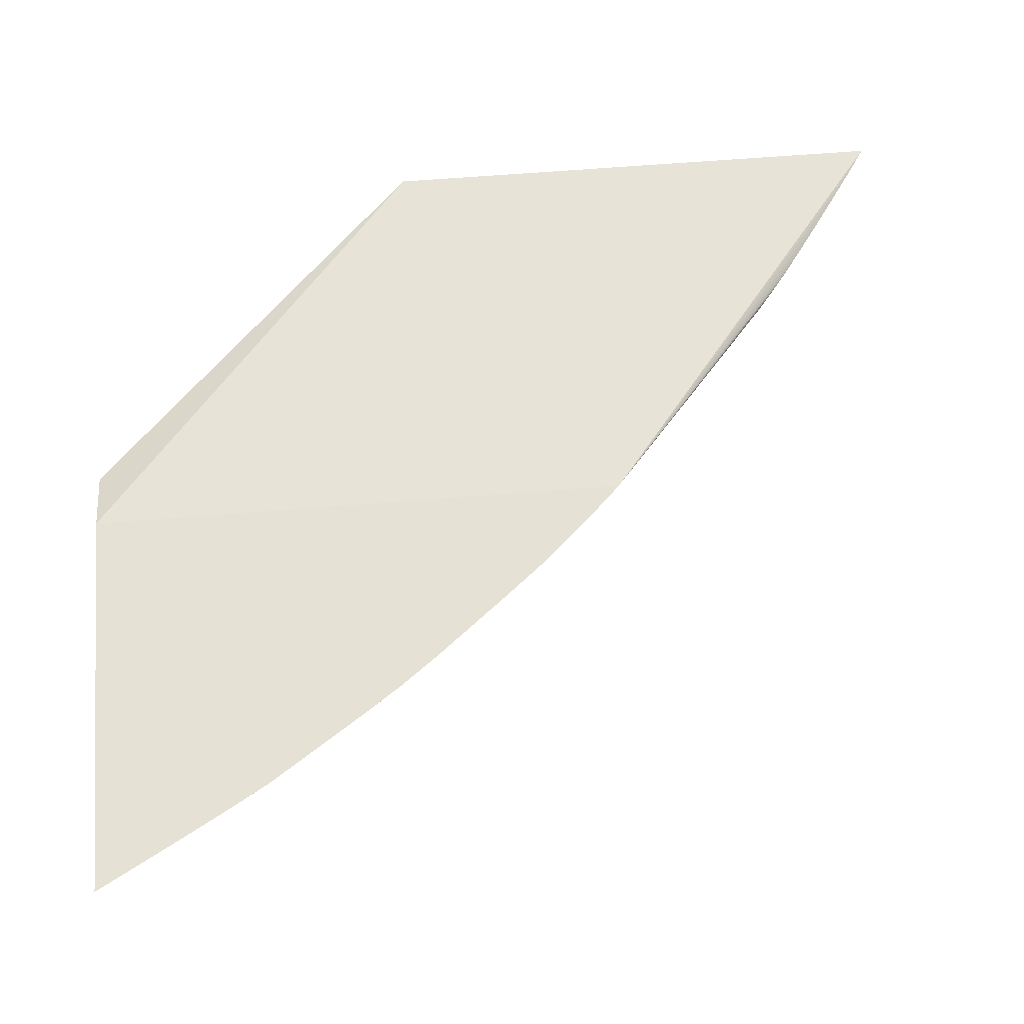
<metadata>
{"format":"obj","ext":"obj","renderer":"f3d","projection":"perspective","resolution":1024,"background":"white","views":[{"elev":64.2,"azim":-94.6,"up":"+Y"}]}
</metadata>
<code>
v 1.152 0.2906 1.55
v 1.13 0.2906 1.535
v 1.127 0.2871 1.53
v 1.142 0.281 1.535
v 1.152 0.286 1.546
v 1.152 0.2906 1.495
v 0.8414 0.3058 1.307
v 1.117 0.2906 1.526
v 1.089 0.2906 1.506
v 1.101 0.2843 1.509
v 1.152 0.2662 1.527
v 1.152 0.2765 1.537
v 1.075 0.282 1.488
v 0.8414 0.3058 1.241
v 1.152 0.2906 1.155
v 1.004 0.2906 1.443
v 1.025 0.2906 1.459
v 1.038 0.2906 1.47
v 1.052 0.2906 1.48
v 1.062 0.2906 1.487
v 0.8236 0.3058 1.289
v 0.8778 0.2906 1.329
v 0.8906 0.2906 1.342
v 0.9009 0.2906 1.352
v 0.9153 0.2906 1.365
v 0.924 0.2906 1.373
v 0.941 0.2906 1.388
v 0.9674 0.2906 1.411
v 0.9928 0.2906 1.434
v 1.089 0.2893 1.505
v 1.059 0.2881 1.483
v 1.127 0.2636 1.507
v 1.152 0.2648 1.525
v 1.101 0.2616 1.486
v 1.033 0.2856 1.462
v 1.049 0.28 1.468
v 0.8414 0.3057 0.8981
v 0.6068 0.3058 0.8981
v 1.152 0.2852 1.16
v 0.8876 0.2906 0.8981
v 1.008 0.2839 1.441
v 0.8211 0.3033 1.284
v 0.8414 0.3005 1.302
v 0.8007 0.3058 1.266
v 0.7985 0.3035 1.261
v 0.8745 0.2873 1.322
v 0.8977 0.2872 1.345
v 0.9215 0.2878 1.368
v 0.9844 0.283 1.419
v 1.143 0.2589 1.512
v 1.152 0.2573 1.517
v 1.089 0.2568 1.47
v 1.117 0.2575 1.491
v 1.06 0.2647 1.459
v 1.076 0.2601 1.465
v 1.02 0.2798 1.445
v 1.042 0.2716 1.453
v 0.5467 0.3058 0.8981
v 1.152 0.2787 1.167
v 0.8868 0.2899 0.8981
v 0.9993 0.2794 1.428
v 1.01 0.2621 1.416
v 1.019 0.2676 1.43
v 1.035 0.2632 1.438
v 0.7974 0.3058 1.262
v 0.7779 0.3058 1.24
v 0.7766 0.3043 1.237
v 0.7915 0.2963 1.245
v 0.8069 0.2882 1.252
v 0.8673 0.2812 1.307
v 0.8898 0.2808 1.33
v 0.913 0.2811 1.352
v 0.9368 0.2817 1.375
v 1.152 0.2448 1.499
v 1.152 0.2425 1.495
v 1.05 0.2587 1.444
v 1.067 0.2556 1.452
v 0.5476 0.305 0.8981
v 0.5484 0.3058 0.9014
v 1.152 0.2736 1.173
v 0.8751 0.2811 0.8981
v 1.152 0.2711 1.176
v 1.152 0.2658 1.183
v 1.026 0.2578 1.423
v 0.9243 0.2658 1.342
v 0.9868 0.2617 1.394
v 1.002 0.2573 1.401
v 0.7759 0.3058 1.238
v 0.755 0.3058 1.213
v 0.7846 0.289 1.227
v 0.7999 0.2822 1.237
v 0.8223 0.2819 1.26
v 0.8839 0.2733 1.313
v 0.9007 0.2655 1.319
v 0.9069 0.2733 1.336
v 1.152 0.2408 1.493
v 1.043 0.2537 1.43
v 1.065 0.2429 1.43
v 1.089 0.2449 1.451
v 0.5529 0.3003 0.8981
v 0.5609 0.2951 0.9018
v 0.5662 0.3012 0.9245
v 0.5713 0.3058 0.943
v 0.5704 0.3049 0.9396
v 0.8735 0.2801 0.8981
v 1.152 0.2578 1.193
v 1.019 0.2525 1.408
v 1.041 0.2415 1.407
v 0.9396 0.2609 1.349
v 0.9632 0.2613 1.371
v 0.916 0.2605 1.327
v 0.9785 0.257 1.379
v 0.9955 0.2519 1.385
v 1.018 0.2407 1.385
v 0.755 0.3058 1.213
v 0.709 0.3058 1.156
v 0.7058 0.3027 1.148
v 0.7784 0.2834 1.212
v 0.7915 0.2789 1.221
v 0.8127 0.266 1.224
v 0.8265 0.2618 1.232
v 0.8142 0.2776 1.245
v 0.8933 0.2607 1.304
v 1.148 0.2386 1.486
v 1.152 0.2346 1.481
v 1.107 0.2409 1.459
v 1.057 0.2389 1.416
v 1.082 0.2398 1.437
v 0.5601 0.2942 0.8981
v 0.5752 0.2859 0.9082
v 0.5987 0.2865 0.9529
v 0.565 0.29 0.8981
v 0.6223 0.2872 0.9976
v 0.5944 0.3058 0.9843
v 0.5905 0.3022 0.9704
v 0.8581 0.2709 0.8981
v 1.152 0.2557 1.196
v 1.032 0.2384 1.394
v 0.9071 0.2579 1.313
v 0.9305 0.2463 1.312
v 0.9703 0.2415 1.341
v 0.997 0.2409 1.366
v 1.009 0.2382 1.372
v 0.6862 0.3058 1.126
v 0.7144 0.2874 1.137
v 0.757 0.2847 1.187
v 0.6851 0.3046 1.123
v 0.6996 0.296 1.13
v 0.7297 0.2814 1.147
v 0.751 0.2802 1.172
v 0.7735 0.2798 1.2
v 0.8046 0.2626 1.208
v 0.8414 0.2635 1.251
v 0.8351 0.2652 1.247
v 0.8199 0.2583 1.217
v 0.8414 0.2576 1.24
v 0.8641 0.2574 1.265
v 0.8878 0.2577 1.292
v 0.871 0.2611 1.28
v 0.8414 0.265 1.254
v 1.152 0.2318 1.475
v 1.122 0.2376 1.464
v 1.135 0.2352 1.469
v 1.072 0.2359 1.422
v 1.097 0.2367 1.443
v 0.5724 0.2838 0.8981
v 0.5945 0.2832 0.9376
v 0.6181 0.2837 0.9823
v 0.6377 0.2812 1.011
v 0.6425 0.2848 1.026
v 0.628 0.2937 1.019
v 0.6139 0.3025 1.012
v 0.6173 0.3058 1.024
v 0.8538 0.2684 0.8981
v 1.152 0.2448 1.214
v 1.024 0.2353 1.379
v 1.048 0.2355 1.401
v 0.9053 0.249 1.292
v 0.9473 0.2414 1.318
v 0.9855 0.238 1.349
v 0.923 0.2407 1.292
v 0.9396 0.238 1.303
v 0.6653 0.3058 1.096
v 0.7086 0.2826 1.122
v 0.6801 0.3 1.108
v 0.6924 0.2885 1.108
v 0.7219 0.2778 1.13
v 0.7438 0.265 1.133
v 0.7566 0.2613 1.142
v 0.7989 0.2592 1.193
v 0.8351 0.2538 1.224
v 0.8127 0.255 1.2
v 0.8375 0.2433 1.199
v 1.152 0.2304 1.472
v 1.065 0.2322 1.407
v 1.089 0.2332 1.43
v 0.5789 0.2796 0.8981
v 0.5911 0.2809 0.9245
v 0.6066 0.2783 0.9461
v 0.6149 0.2814 0.9704
v 0.6299 0.279 0.9913
v 0.653 0.2656 0.9948
v 0.6512 0.2753 1.018
v 0.7149 0.2638 1.089
v 0.6583 0.2798 1.039
v 0.6629 0.2828 1.053
v 0.6882 0.2846 1.095
v 0.6679 0.2869 1.068
v 0.6192 0.3058 1.027
v 0.8481 0.2652 0.8981
v 1.152 0.2432 1.217
v 1.041 0.2317 1.385
v 0.997 0.2359 1.355
v 1.018 0.2317 1.363
v 0.9626 0.238 1.326
v 0.9764 0.2364 1.335
v 0.9041 0.2409 1.271
v 0.9174 0.2383 1.279
v 0.9345 0.2361 1.292
v 0.9534 0.2364 1.312
v 0.6632 0.3058 1.093
v 0.6594 0.3022 1.081
v 0.7039 0.2793 1.108
v 0.7222 0.2673 1.108
v 0.7356 0.2623 1.116
v 0.7509 0.2583 1.126
v 0.7909 0.2568 1.176
v 0.8414 0.2509 1.224
v 0.7905 0.2493 1.154
v 0.8158 0.2448 1.175
v 0.8305 0.2402 1.181
v 0.8414 0.2404 1.195
v 0.8414 0.2423 1.201
v 0.8557 0.2409 1.214
v 0.8514 0.2427 1.214
v 1.135 0.2275 1.452
v 1.152 0.2217 1.451
v 1.089 0.2241 1.406
v 1.112 0.2257 1.429
v 0.5833 0.2769 0.8981
v 0.5833 0.2778 0.901
v 0.6299 0.2717 0.9704
v 0.6651 0.2614 1.003
v 0.6691 0.2637 1.016
v 0.6445 0.2627 0.9704
v 0.6768 0.2678 1.039
v 0.7302 0.2593 1.101
v 0.6756 0.2778 1.061
v 0.7101 0.2609 1.074
v 0.6831 0.2809 1.08
v 0.844 0.2629 0.8981
v 1.152 0.2415 1.22
v 1.066 0.2233 1.383
v 0.997 0.2302 1.338
v 1.043 0.2231 1.36
v 0.8596 0.2424 1.223
v 0.8739 0.2392 1.231
v 0.8674 0.2368 1.215
v 0.9109 0.2359 1.264
v 0.9512 0.2306 1.292
v 0.9263 0.2326 1.271
v 0.9741 0.2304 1.315
v 0.7438 0.2554 1.108
v 0.8459 0.2372 1.191
v 0.825 0.238 1.165
v 0.8522 0.2396 1.206
v 1.152 0.2193 1.445
v 1.152 0.2164 1.436
v 0.602 0.2661 0.8981
v 0.6414 0.261 0.9588
v 0.6806 0.2578 1.016
v 0.6852 0.2598 1.031
v 0.6609 0.2592 0.9881
v 0.7222 0.2577 1.083
v 0.7446 0.2482 1.085
v 0.8334 0.2581 0.8981
v 1.152 0.2362 1.23
v 1.152 0.236 1.23
v 1.088 0.2176 1.384
v 1.128 0.2161 1.414
v 1.066 0.2175 1.361
v 1.02 0.2235 1.338
v 0.8818 0.2343 1.223
v 0.9741 0.2244 1.292
v 0.9512 0.225 1.269
v 0.7676 0.2452 1.108
v 0.8414 0.2367 1.182
v 0.8596 0.2351 1.199
v 0.8213 0.2369 1.154
v 0.8375 0.2362 1.175
v 0.7671 0.2403 1.087
v 0.7793 0.2381 1.096
v 1.152 0.2166 1.437
v 1.152 0.2135 1.425
v 1.152 0.2161 1.435
v 1.143 0.2143 1.421
v 0.6053 0.2643 0.8981
v 0.6071 0.2648 0.9036
v 0.656 0.2571 0.9704
v 0.6186 0.2611 0.9126
v 0.6151 0.2595 0.8981
v 0.674 0.2552 0.9948
v 0.6987 0.2502 1.016
v 0.7217 0.2521 1.062
v 0.6981 0.2562 1.039
v 0.7462 0.2422 1.061
v 0.8315 0.2574 0.8981
v 1.152 0.2324 1.238
v 1.119 0.2141 1.399
v 1.08 0.2158 1.369
v 1.058 0.2158 1.345
v 0.9741 0.2202 1.269
v 1.036 0.2161 1.32
v 0.9282 0.2263 1.246
v 0.9282 0.2227 1.223
v 0.9512 0.2213 1.246
v 0.8594 0.2306 1.177
v 0.8823 0.2291 1.2
v 0.9053 0.2277 1.223
v 0.8364 0.2327 1.154
v 0.7745 0.2367 1.081
v 0.7592 0.239 1.068
v 1.152 0.2129 1.423
v 0.6757 0.2491 0.9704
v 0.6505 0.2552 0.9497
v 0.6165 0.2589 0.8981
v 0.6987 0.2455 0.9933
v 0.8135 0.2509 0.8981
v 1.152 0.2225 1.263
v 0.81 0.2497 0.8981
v 1.096 0.2141 1.376
v 1.111 0.2127 1.384
v 1.152 0.2097 1.406
v 1.135 0.2127 1.406
v 1.073 0.2143 1.353
v 1.051 0.2145 1.33
v 1.03 0.2148 1.305
v 1.009 0.2152 1.278
v 0.9053 0.2241 1.2
v 0.9053 0.2219 1.177
v 0.8823 0.2255 1.177
v 0.8414 0.2315 1.154
v 0.8414 0.2289 1.136
v 0.8594 0.2272 1.154
v 0.8135 0.2314 1.108
v 0.755 0.2377 1.053
v 0.7671 0.2358 1.061
v 0.6239 0.256 0.8981
v 0.6528 0.2497 0.9245
v 0.6757 0.2457 0.9475
v 0.7007 0.2412 0.9687
v 0.7172 0.2399 0.9933
v 1.152 0.2167 1.281
v 0.7905 0.2444 0.8981
v 1.088 0.2129 1.361
v 1.152 0.2088 1.401
v 1.066 0.2133 1.337
v 1.089 0.2101 1.338
v 1.066 0.2112 1.315
v 1.005 0.2148 1.263
v 0.8823 0.2234 1.154
v 0.7905 0.2311 1.062
v 0.8135 0.2291 1.085
v 0.8414 0.2267 1.113
v 0.8594 0.2252 1.131
v 0.7319 0.2377 1.007
v 0.7676 0.2335 1.039
v 0.6281 0.2545 0.8981
v 0.6494 0.2472 0.8981
v 0.6528 0.2466 0.9016
v 0.6961 0.2402 0.9475
v 0.7098 0.2379 0.9599
v 0.713 0.2387 0.9752
v 1.152 0.216 1.283
v 0.7871 0.2435 0.8981
v 1.112 0.2094 1.36
v 1.135 0.2089 1.383
v 1.152 0.2068 1.383
v 1.135 0.2069 1.36
v 1.152 0.2063 1.378
v 1.112 0.208 1.338
v 1.003 0.2147 1.246
v 1.089 0.2094 1.315
v 0.9053 0.2212 1.154
v 0.8135 0.228 1.062
v 0.8364 0.2262 1.085
v 0.8414 0.2259 1.09
v 0.8823 0.2228 1.131
v 0.7076 0.2375 0.9475
v 0.7676 0.232 1.016
v 0.7905 0.2299 1.039
v 0.7287 0.2371 0.9933
v 0.6528 0.2463 0.8981
v 0.6724 0.2417 0.8981
v 1.152 0.2142 1.29
v 0.7687 0.2399 0.8981
v 1.152 0.2057 1.36
v 1.152 0.2057 1.355
v 1.004 0.2148 1.231
v 1.066 0.2108 1.292
v 0.7676 0.2316 0.9933
v 0.7905 0.2297 1.016
v 0.8135 0.228 1.039
v 0.8364 0.2264 1.062
v 0.7044 0.2371 0.9245
v 0.7217 0.2356 0.9475
v 0.6757 0.2413 0.9016
v 0.6904 0.2386 0.9016
v 0.7446 0.2335 0.9704
v 0.6882 0.2389 0.8981
v 1.152 0.2131 1.294
v 0.7664 0.2395 0.8981
v 1.135 0.2068 1.338
v 1.152 0.2066 1.338
v 0.7676 0.232 0.9704
v 0.7189 0.2363 0.8981
v 0.7217 0.2354 0.9245
v 0.7446 0.2336 0.9475
v 0.7018 0.2371 0.9016
v 0.6906 0.2385 0.8981
v 1.152 0.2103 1.308
v 0.7566 0.238 0.8981
v 1.152 0.207 1.332
v 0.7214 0.2363 0.8981
v 0.702 0.2372 0.8981
v 1.152 0.2093 1.315
v 0.7439 0.2368 0.8981
v 0.7425 0.2368 0.8981
f 1 2 3
f 1 3 4
f 1 4 5
f 1 5 12
f 1 12 11
f 1 11 33
f 1 33 51
f 1 51 74
f 1 74 75
f 1 75 96
f 1 96 125
f 1 125 161
f 1 161 194
f 1 194 237
f 1 237 267
f 1 267 293
f 1 293 295
f 1 295 294
f 1 294 323
f 1 323 333
f 1 333 356
f 1 356 378
f 1 378 380
f 1 380 397
f 1 397 398
f 1 398 414
f 1 414 423
f 1 423 426
f 1 426 421
f 1 421 411
f 1 411 395
f 1 395 374
f 1 374 353
f 1 353 329
f 1 329 308
f 1 308 278
f 1 278 277
f 1 277 252
f 1 252 211
f 1 211 175
f 1 175 137
f 1 137 106
f 1 106 83
f 1 83 82
f 1 82 80
f 1 80 59
f 1 59 39
f 1 39 15
f 1 15 6
f 1 6 14
f 1 14 7
f 1 7 2
f 2 7 8
f 2 8 3
f 3 8 9
f 3 9 10
f 3 10 4
f 4 11 12
f 4 12 5
f 4 10 13
f 4 13 11
f 6 15 14
f 7 16 17
f 7 17 18
f 7 18 19
f 7 19 20
f 7 20 9
f 7 9 8
f 7 14 38
f 7 38 58
f 7 58 79
f 7 79 103
f 7 103 134
f 7 134 173
f 7 173 209
f 7 209 221
f 7 221 183
f 7 183 144
f 7 144 116
f 7 116 115
f 7 115 88
f 7 88 66
f 7 66 65
f 7 65 44
f 7 44 21
f 7 21 22
f 7 22 23
f 7 23 24
f 7 24 25
f 7 25 26
f 7 26 27
f 7 27 28
f 7 28 29
f 7 29 16
f 9 30 10
f 9 20 31
f 9 31 30
f 10 30 31
f 10 31 13
f 11 13 32
f 11 32 33
f 13 34 32
f 13 31 35
f 13 35 36
f 13 36 34
f 14 15 37
f 14 37 38
f 15 39 40
f 15 40 37
f 16 29 41
f 16 41 17
f 17 41 35
f 17 35 18
f 18 35 19
f 19 35 31
f 19 31 20
f 21 42 43
f 21 43 22
f 21 44 45
f 21 45 42
f 22 43 42
f 22 42 46
f 22 46 47
f 22 47 23
f 23 47 24
f 24 47 25
f 25 48 26
f 25 47 48
f 26 48 49
f 26 49 27
f 27 49 28
f 28 49 29
f 29 49 41
f 32 50 33
f 32 34 50
f 33 50 51
f 34 52 53
f 34 53 50
f 34 36 54
f 34 54 55
f 34 55 52
f 35 41 56
f 35 56 36
f 36 56 57
f 36 57 54
f 37 40 60
f 37 60 81
f 37 81 105
f 37 105 136
f 37 136 174
f 37 174 210
f 37 210 251
f 37 251 276
f 37 276 307
f 37 307 328
f 37 328 330
f 37 330 354
f 37 354 375
f 37 375 396
f 37 396 412
f 37 412 422
f 37 422 427
f 37 427 428
f 37 428 424
f 37 424 416
f 37 416 425
f 37 425 420
f 37 420 410
f 37 410 394
f 37 394 393
f 37 393 369
f 37 369 368
f 37 368 348
f 37 348 326
f 37 326 301
f 37 301 297
f 37 297 269
f 37 269 240
f 37 240 197
f 37 197 166
f 37 166 132
f 37 132 129
f 37 129 100
f 37 100 78
f 37 78 58
f 37 58 38
f 39 59 40
f 40 59 60
f 41 49 61
f 41 61 62
f 41 62 63
f 41 63 64
f 41 64 56
f 42 45 46
f 44 65 45
f 45 65 66
f 45 66 67
f 45 67 68
f 45 68 69
f 45 69 46
f 46 70 71
f 46 71 47
f 46 69 70
f 47 72 73
f 47 73 48
f 47 71 72
f 48 73 49
f 49 73 62
f 49 62 61
f 50 53 74
f 50 74 51
f 52 75 74
f 52 74 53
f 52 55 76
f 52 76 77
f 52 77 75
f 54 57 64
f 54 64 76
f 54 76 55
f 56 64 57
f 58 78 79
f 59 80 60
f 60 80 82
f 60 82 83
f 60 83 81
f 62 84 64
f 62 64 63
f 62 73 72
f 62 72 85
f 62 85 86
f 62 86 87
f 62 87 84
f 64 84 76
f 66 88 67
f 67 88 89
f 67 89 90
f 67 90 68
f 68 90 91
f 68 91 69
f 69 92 70
f 69 91 92
f 70 93 71
f 70 92 93
f 71 93 94
f 71 94 95
f 71 95 72
f 72 95 85
f 75 77 96
f 76 84 97
f 76 97 98
f 76 98 77
f 77 98 99
f 77 99 96
f 78 100 101
f 78 101 102
f 78 102 79
f 79 102 104
f 79 104 103
f 81 83 106
f 81 106 105
f 84 87 107
f 84 107 108
f 84 108 97
f 85 109 110
f 85 110 86
f 85 95 111
f 85 111 109
f 86 110 87
f 87 110 109
f 87 109 111
f 87 111 112
f 87 112 113
f 87 113 114
f 87 114 107
f 88 115 89
f 89 115 116
f 89 116 117
f 89 117 90
f 90 117 118
f 90 118 91
f 91 118 119
f 91 119 120
f 91 120 121
f 91 121 122
f 91 122 123
f 91 123 94
f 91 94 92
f 92 94 93
f 94 123 111
f 94 111 95
f 96 124 125
f 96 99 126
f 96 126 124
f 97 108 127
f 97 127 98
f 98 128 126
f 98 126 99
f 98 127 128
f 100 129 101
f 101 130 131
f 101 131 102
f 101 129 132
f 101 132 130
f 102 131 133
f 102 133 104
f 103 104 134
f 104 133 135
f 104 135 134
f 105 106 137
f 105 137 136
f 107 114 138
f 107 138 108
f 108 138 127
f 111 123 139
f 111 139 140
f 111 140 141
f 111 141 142
f 111 142 114
f 111 114 113
f 111 113 112
f 114 142 143
f 114 143 138
f 116 144 117
f 117 145 146
f 117 146 118
f 117 144 147
f 117 147 148
f 117 148 145
f 118 146 149
f 118 149 150
f 118 150 151
f 118 151 119
f 119 151 152
f 119 152 120
f 120 152 121
f 121 153 154
f 121 154 122
f 121 152 155
f 121 155 156
f 121 156 157
f 121 157 158
f 121 158 159
f 121 159 153
f 122 154 160
f 122 160 159
f 122 159 123
f 123 159 158
f 123 158 139
f 124 161 125
f 124 126 128
f 124 128 162
f 124 162 163
f 124 163 161
f 127 138 164
f 127 164 128
f 128 165 162
f 128 164 165
f 130 132 166
f 130 166 167
f 130 167 168
f 130 168 131
f 131 168 133
f 133 169 170
f 133 170 171
f 133 171 172
f 133 172 134
f 133 134 135
f 133 168 169
f 134 172 173
f 136 137 175
f 136 175 174
f 138 143 176
f 138 176 177
f 138 177 164
f 139 158 178
f 139 178 140
f 140 179 180
f 140 180 141
f 140 178 181
f 140 181 182
f 140 182 179
f 141 180 142
f 142 180 143
f 143 180 176
f 144 183 147
f 145 149 146
f 145 148 184
f 145 184 149
f 147 183 185
f 147 185 186
f 147 186 148
f 148 186 184
f 149 184 187
f 149 187 152
f 149 152 150
f 150 152 151
f 152 187 188
f 152 188 189
f 152 189 190
f 152 190 155
f 153 160 154
f 153 159 160
f 155 191 156
f 155 190 192
f 155 192 193
f 155 193 191
f 156 191 178
f 156 178 157
f 157 178 158
f 161 163 165
f 161 165 164
f 161 164 194
f 162 165 163
f 164 177 195
f 164 195 196
f 164 196 194
f 166 197 198
f 166 198 167
f 167 198 199
f 167 199 200
f 167 200 168
f 168 201 169
f 168 200 201
f 169 201 202
f 169 202 203
f 169 203 204
f 169 204 205
f 169 205 170
f 170 205 206
f 170 206 207
f 170 207 208
f 170 208 209
f 170 209 171
f 171 209 173
f 171 173 172
f 174 175 210
f 175 211 210
f 176 212 177
f 176 180 213
f 176 213 214
f 176 214 212
f 177 212 195
f 178 191 181
f 179 182 215
f 179 215 180
f 180 215 216
f 180 216 213
f 181 191 217
f 181 217 218
f 181 218 182
f 182 218 219
f 182 219 220
f 182 220 216
f 182 216 215
f 183 221 222
f 183 222 185
f 184 186 207
f 184 207 223
f 184 223 224
f 184 224 187
f 185 222 186
f 186 222 209
f 186 209 207
f 187 224 225
f 187 225 188
f 188 225 189
f 189 225 226
f 189 226 190
f 190 226 227
f 190 227 192
f 191 228 217
f 191 193 228
f 192 227 226
f 192 226 229
f 192 229 230
f 192 230 193
f 193 230 231
f 193 231 232
f 193 232 233
f 193 233 234
f 193 234 235
f 193 235 228
f 194 196 236
f 194 236 237
f 195 238 239
f 195 239 236
f 195 236 196
f 195 212 238
f 197 240 241
f 197 241 242
f 197 242 199
f 197 199 198
f 199 242 201
f 199 201 200
f 201 242 202
f 202 243 244
f 202 244 203
f 202 242 245
f 202 245 243
f 203 246 204
f 203 244 246
f 204 247 225
f 204 225 224
f 204 224 248
f 204 248 205
f 204 246 244
f 204 244 249
f 204 249 247
f 205 248 250
f 205 250 206
f 206 250 207
f 207 250 223
f 207 209 208
f 209 222 221
f 210 211 251
f 211 252 251
f 212 214 253
f 212 253 238
f 213 216 214
f 214 216 254
f 214 254 255
f 214 255 253
f 216 220 254
f 217 228 256
f 217 256 218
f 218 256 234
f 218 234 257
f 218 257 258
f 218 258 259
f 218 259 219
f 219 260 220
f 219 259 261
f 219 261 260
f 220 262 254
f 220 260 262
f 223 250 248
f 223 248 224
f 225 247 226
f 226 247 263
f 226 263 229
f 228 235 256
f 229 231 230
f 229 263 231
f 231 264 232
f 231 263 265
f 231 265 264
f 232 264 266
f 232 266 233
f 233 266 234
f 234 256 235
f 234 266 257
f 236 239 237
f 237 239 238
f 237 238 267
f 238 253 268
f 238 268 267
f 240 269 241
f 241 269 270
f 241 270 245
f 241 245 242
f 243 271 272
f 243 272 244
f 243 245 270
f 243 270 273
f 243 273 271
f 244 272 249
f 247 249 272
f 247 272 274
f 247 274 275
f 247 275 263
f 251 252 277
f 251 277 278
f 251 278 276
f 253 279 280
f 253 280 268
f 253 255 279
f 254 262 255
f 255 281 279
f 255 262 260
f 255 260 282
f 255 282 281
f 257 266 258
f 258 283 261
f 258 261 259
f 258 266 264
f 258 264 283
f 260 284 282
f 260 261 285
f 260 285 284
f 261 283 285
f 263 275 286
f 263 286 265
f 264 265 287
f 264 287 288
f 264 288 283
f 265 289 290
f 265 290 287
f 265 286 291
f 265 291 292
f 265 292 289
f 267 268 293
f 268 294 295
f 268 295 293
f 268 280 296
f 268 296 294
f 269 297 298
f 269 298 270
f 270 299 273
f 270 298 297
f 270 297 300
f 270 300 301
f 270 301 299
f 271 273 302
f 271 302 303
f 271 303 304
f 271 304 305
f 271 305 272
f 272 305 304
f 272 304 274
f 273 299 302
f 274 304 275
f 275 306 291
f 275 291 286
f 275 304 303
f 275 303 306
f 276 278 307
f 278 308 307
f 279 309 280
f 279 281 310
f 279 310 309
f 280 309 296
f 281 282 284
f 281 284 311
f 281 311 310
f 283 288 285
f 284 285 311
f 285 312 313
f 285 313 311
f 285 288 314
f 285 314 315
f 285 315 316
f 285 316 312
f 287 317 288
f 287 290 317
f 288 317 318
f 288 318 319
f 288 319 314
f 289 320 290
f 289 292 321
f 289 321 320
f 290 320 317
f 291 306 322
f 291 322 292
f 292 322 321
f 294 296 309
f 294 309 323
f 297 301 300
f 299 324 302
f 299 301 325
f 299 325 324
f 301 326 325
f 302 324 303
f 303 324 327
f 303 327 306
f 306 327 322
f 307 308 328
f 308 329 330
f 308 330 328
f 309 310 331
f 309 331 332
f 309 332 333
f 309 333 334
f 309 334 323
f 310 311 331
f 311 335 331
f 311 313 336
f 311 336 335
f 312 316 337
f 312 337 336
f 312 336 313
f 314 319 315
f 315 338 316
f 315 319 339
f 315 339 340
f 315 340 338
f 316 338 337
f 317 341 318
f 317 320 342
f 317 342 343
f 317 343 344
f 317 344 341
f 318 341 339
f 318 339 319
f 320 321 342
f 321 345 343
f 321 343 342
f 321 322 346
f 321 346 347
f 321 347 345
f 322 327 346
f 323 334 333
f 324 325 326
f 324 326 348
f 324 348 349
f 324 349 350
f 324 350 351
f 324 351 327
f 327 351 352
f 327 352 346
f 329 353 330
f 330 353 354
f 331 335 355
f 331 355 332
f 332 356 333
f 332 355 356
f 335 336 355
f 336 337 357
f 336 357 355
f 337 338 358
f 337 358 357
f 338 359 358
f 338 340 360
f 338 360 359
f 339 341 340
f 340 341 361
f 340 361 360
f 341 344 361
f 343 345 362
f 343 362 344
f 344 362 363
f 344 363 364
f 344 364 365
f 344 365 361
f 345 347 362
f 346 352 366
f 346 366 347
f 347 366 367
f 347 367 362
f 348 368 349
f 349 368 369
f 349 369 370
f 349 370 350
f 350 370 351
f 351 370 371
f 351 371 372
f 351 372 373
f 351 373 366
f 351 366 352
f 353 374 375
f 353 375 354
f 355 357 376
f 355 376 377
f 355 377 356
f 356 377 378
f 357 358 376
f 358 359 379
f 358 379 380
f 358 380 376
f 359 381 379
f 359 360 381
f 360 382 383
f 360 383 381
f 360 361 384
f 360 384 382
f 361 365 385
f 361 385 386
f 361 386 387
f 361 387 388
f 361 388 384
f 362 367 372
f 362 372 389
f 362 389 390
f 362 390 391
f 362 391 363
f 363 391 364
f 364 391 365
f 365 391 385
f 366 373 372
f 366 372 392
f 366 392 367
f 367 392 372
f 369 393 370
f 370 393 372
f 370 372 371
f 372 393 394
f 372 394 389
f 374 395 375
f 375 395 396
f 376 380 378
f 376 378 377
f 379 397 380
f 379 381 397
f 381 383 398
f 381 398 397
f 382 399 400
f 382 400 383
f 382 384 399
f 383 400 398
f 384 388 399
f 385 391 401
f 385 401 402
f 385 402 386
f 386 402 387
f 387 402 388
f 388 402 403
f 388 403 404
f 388 404 399
f 389 405 406
f 389 406 390
f 389 394 407
f 389 407 408
f 389 408 405
f 390 406 391
f 391 406 409
f 391 409 401
f 394 410 407
f 395 411 412
f 395 412 396
f 398 413 414
f 398 400 413
f 399 413 400
f 399 404 415
f 399 415 416
f 399 416 413
f 401 409 417
f 401 417 402
f 402 417 418
f 402 418 403
f 403 418 404
f 404 418 415
f 405 408 419
f 405 419 406
f 406 419 409
f 407 410 408
f 408 410 420
f 408 420 419
f 409 419 417
f 411 421 422
f 411 422 412
f 413 416 414
f 414 416 424
f 414 424 423
f 415 418 416
f 416 418 417
f 416 417 425
f 417 419 425
f 419 420 425
f 421 426 422
f 422 426 427
f 423 424 428
f 423 428 427
f 423 427 426

</code>
